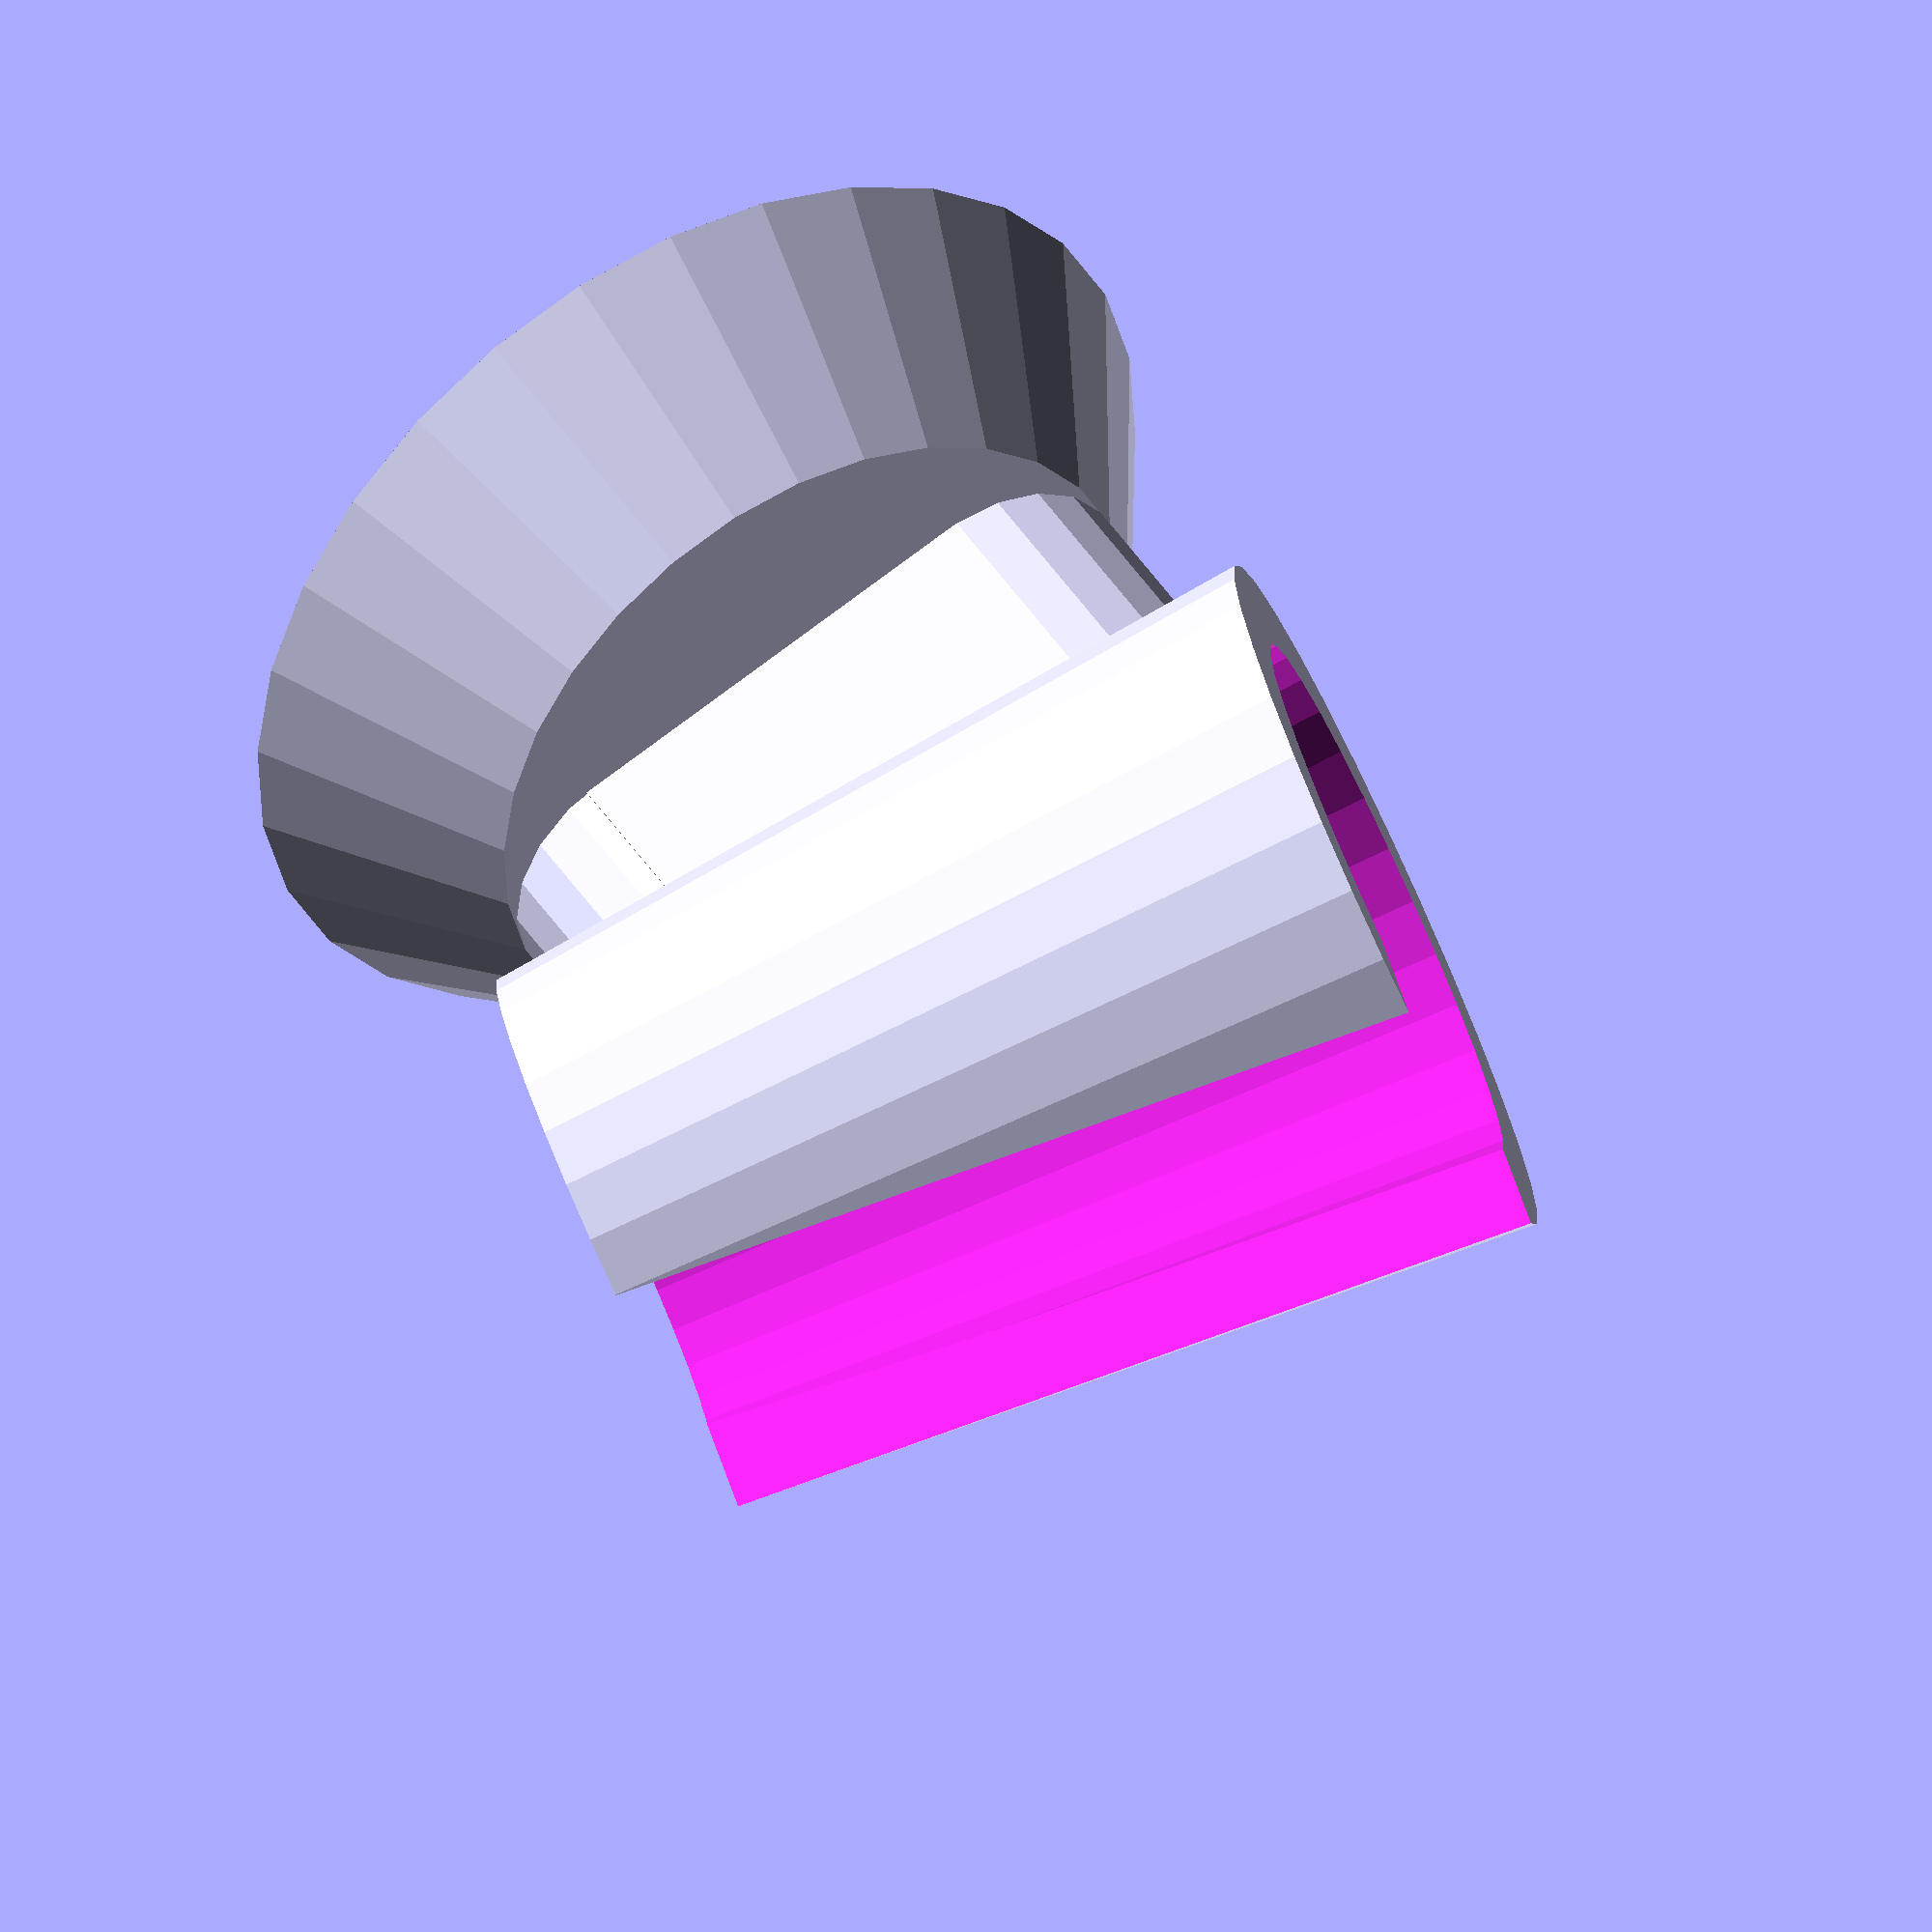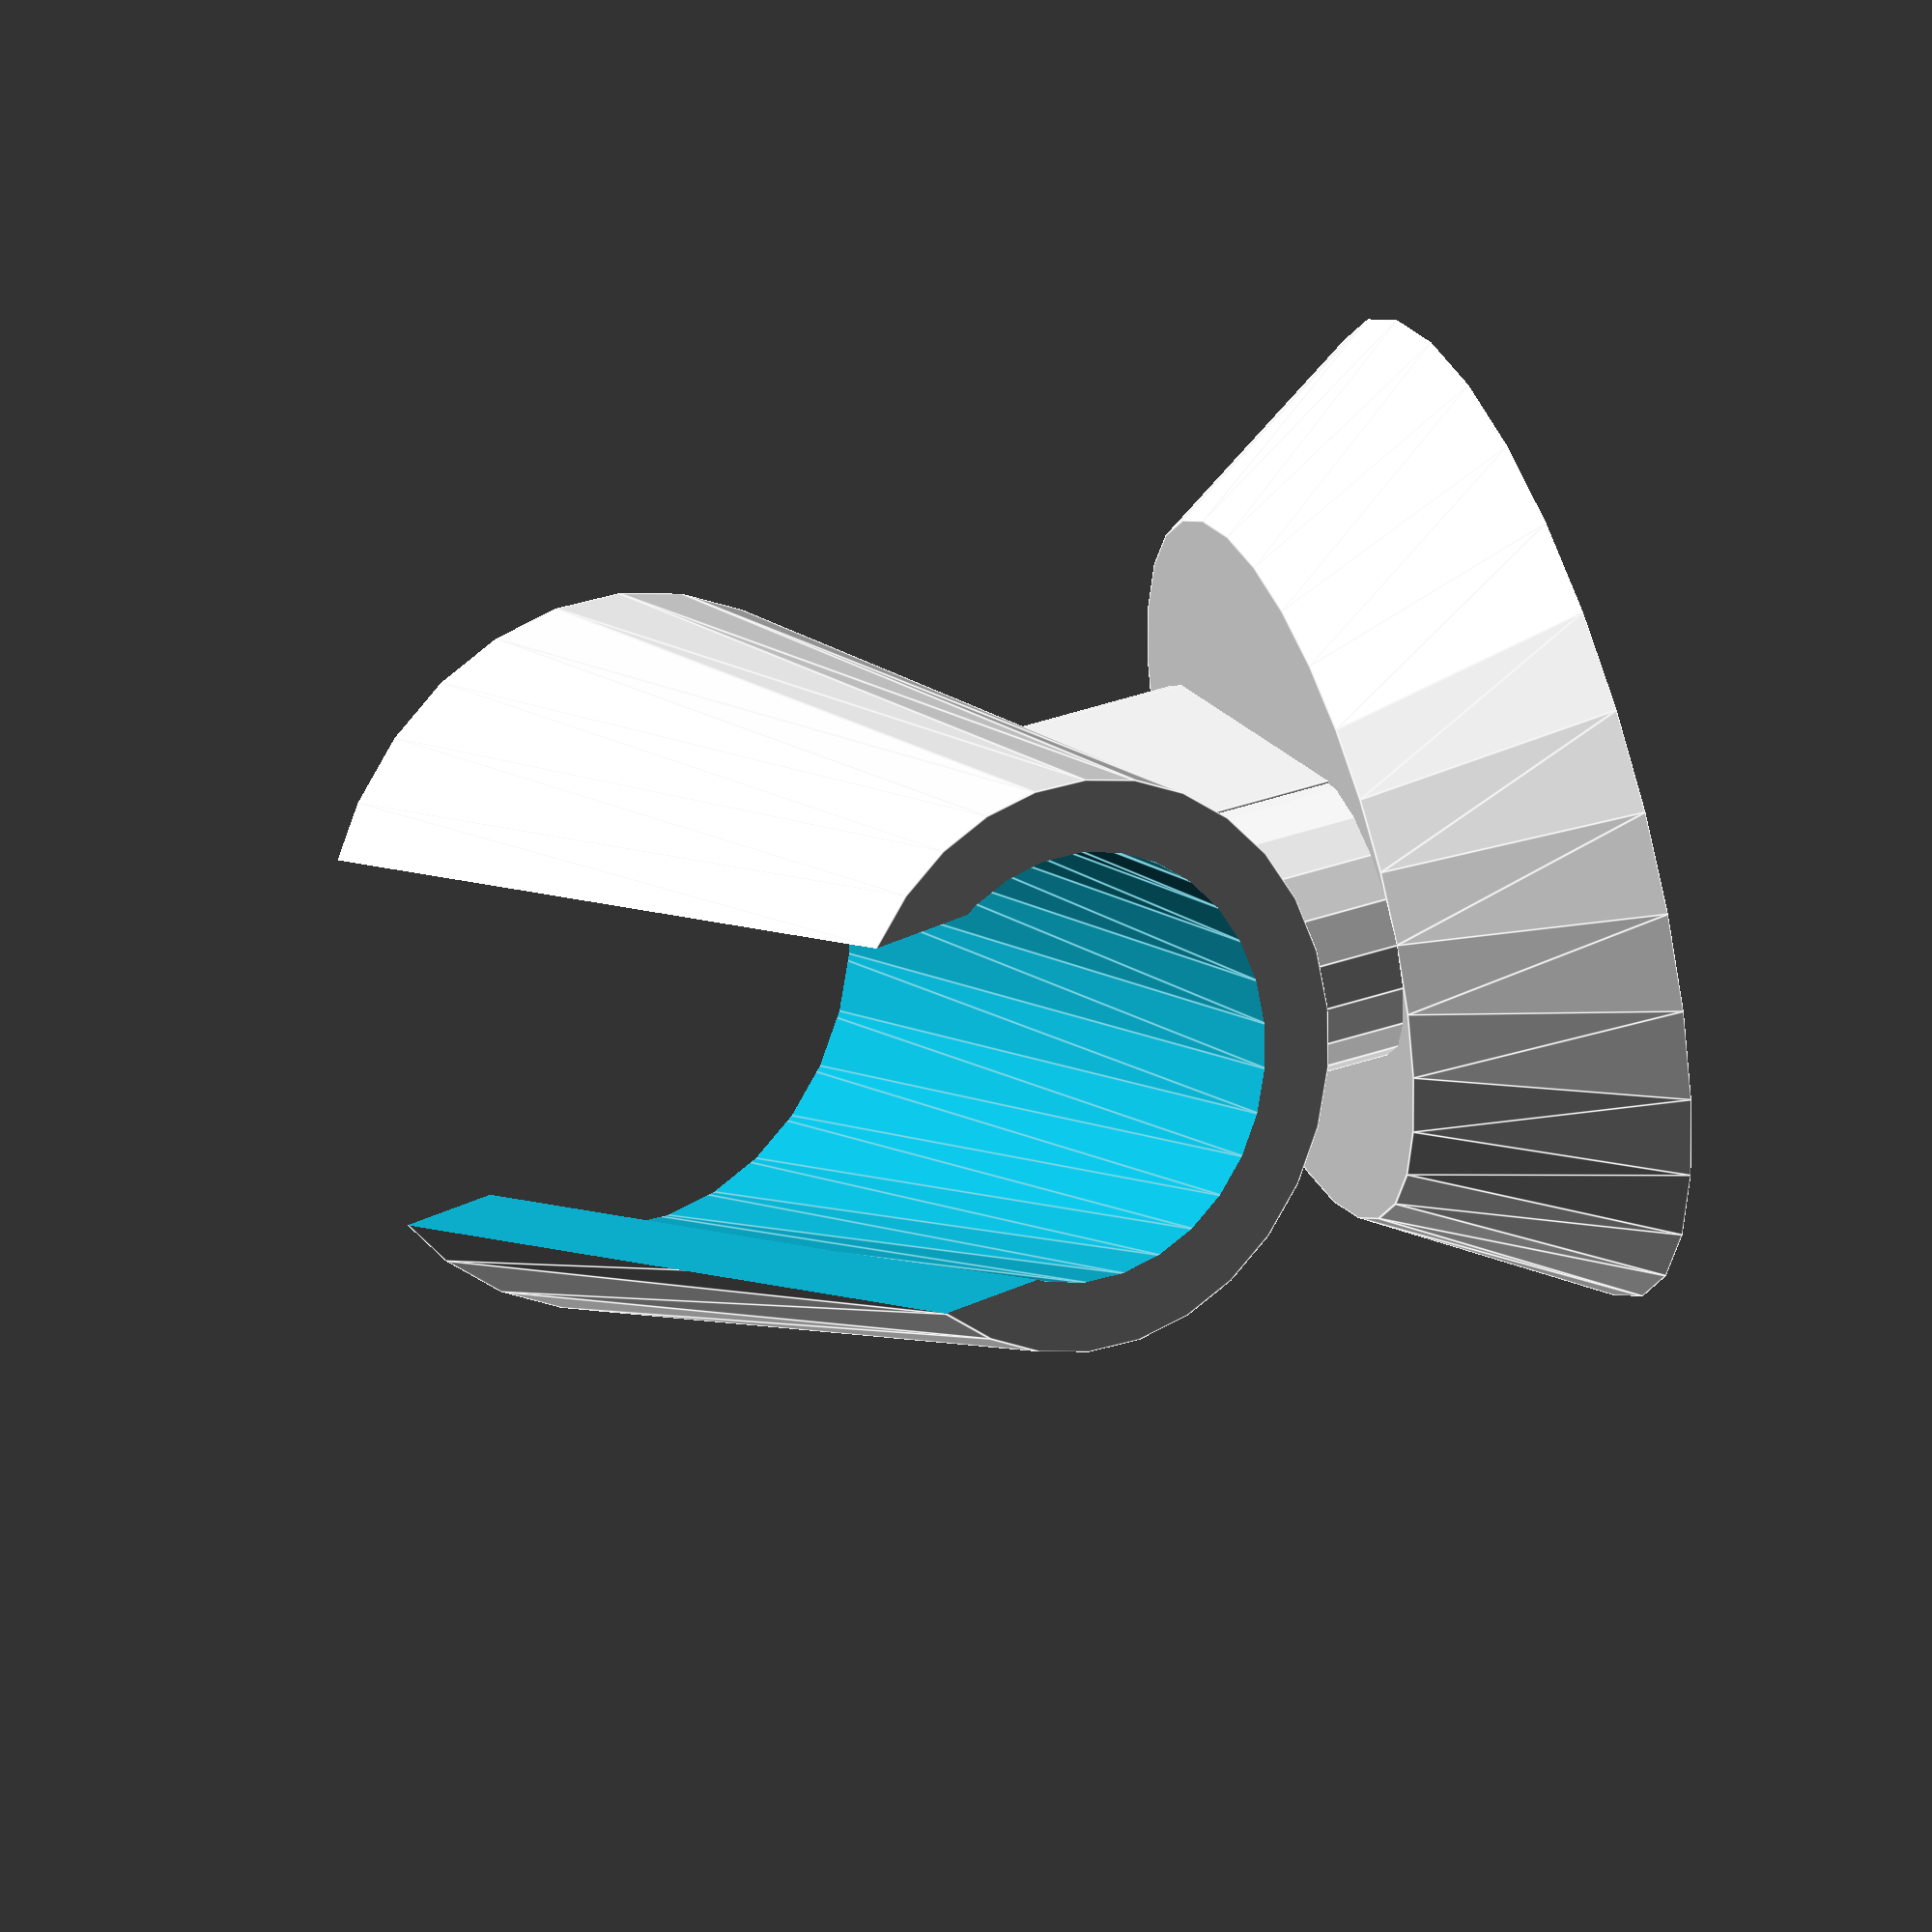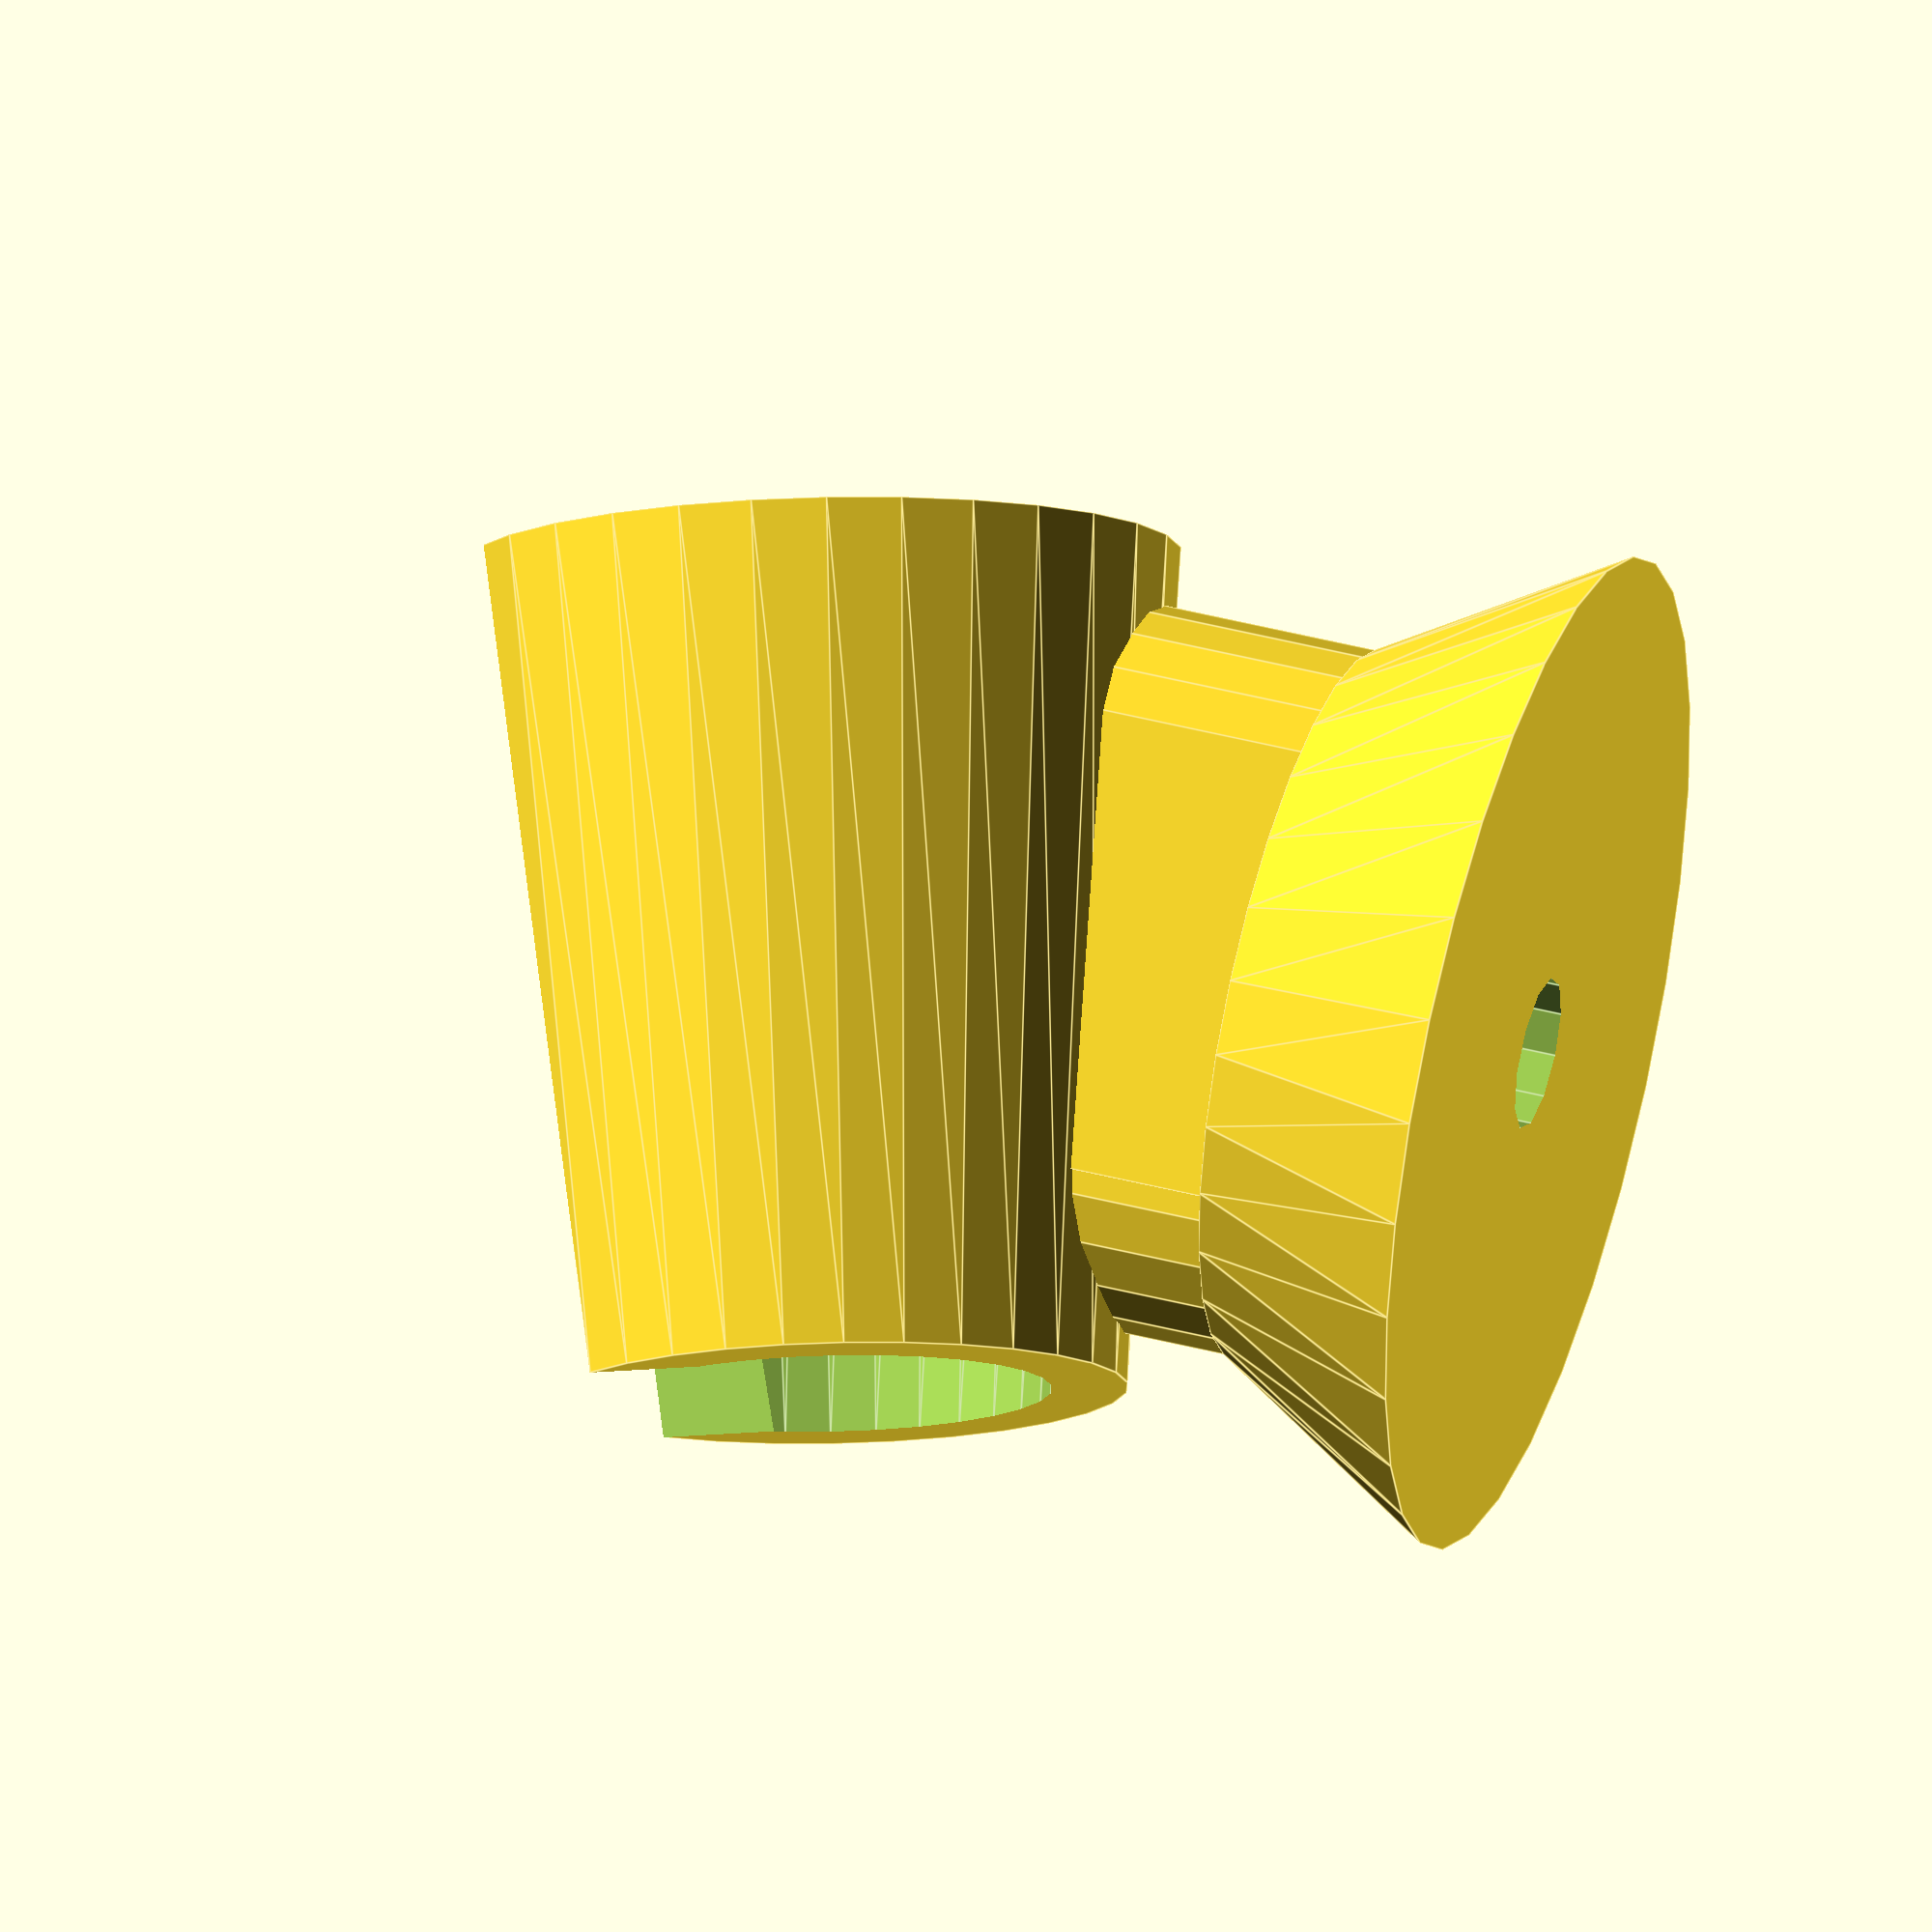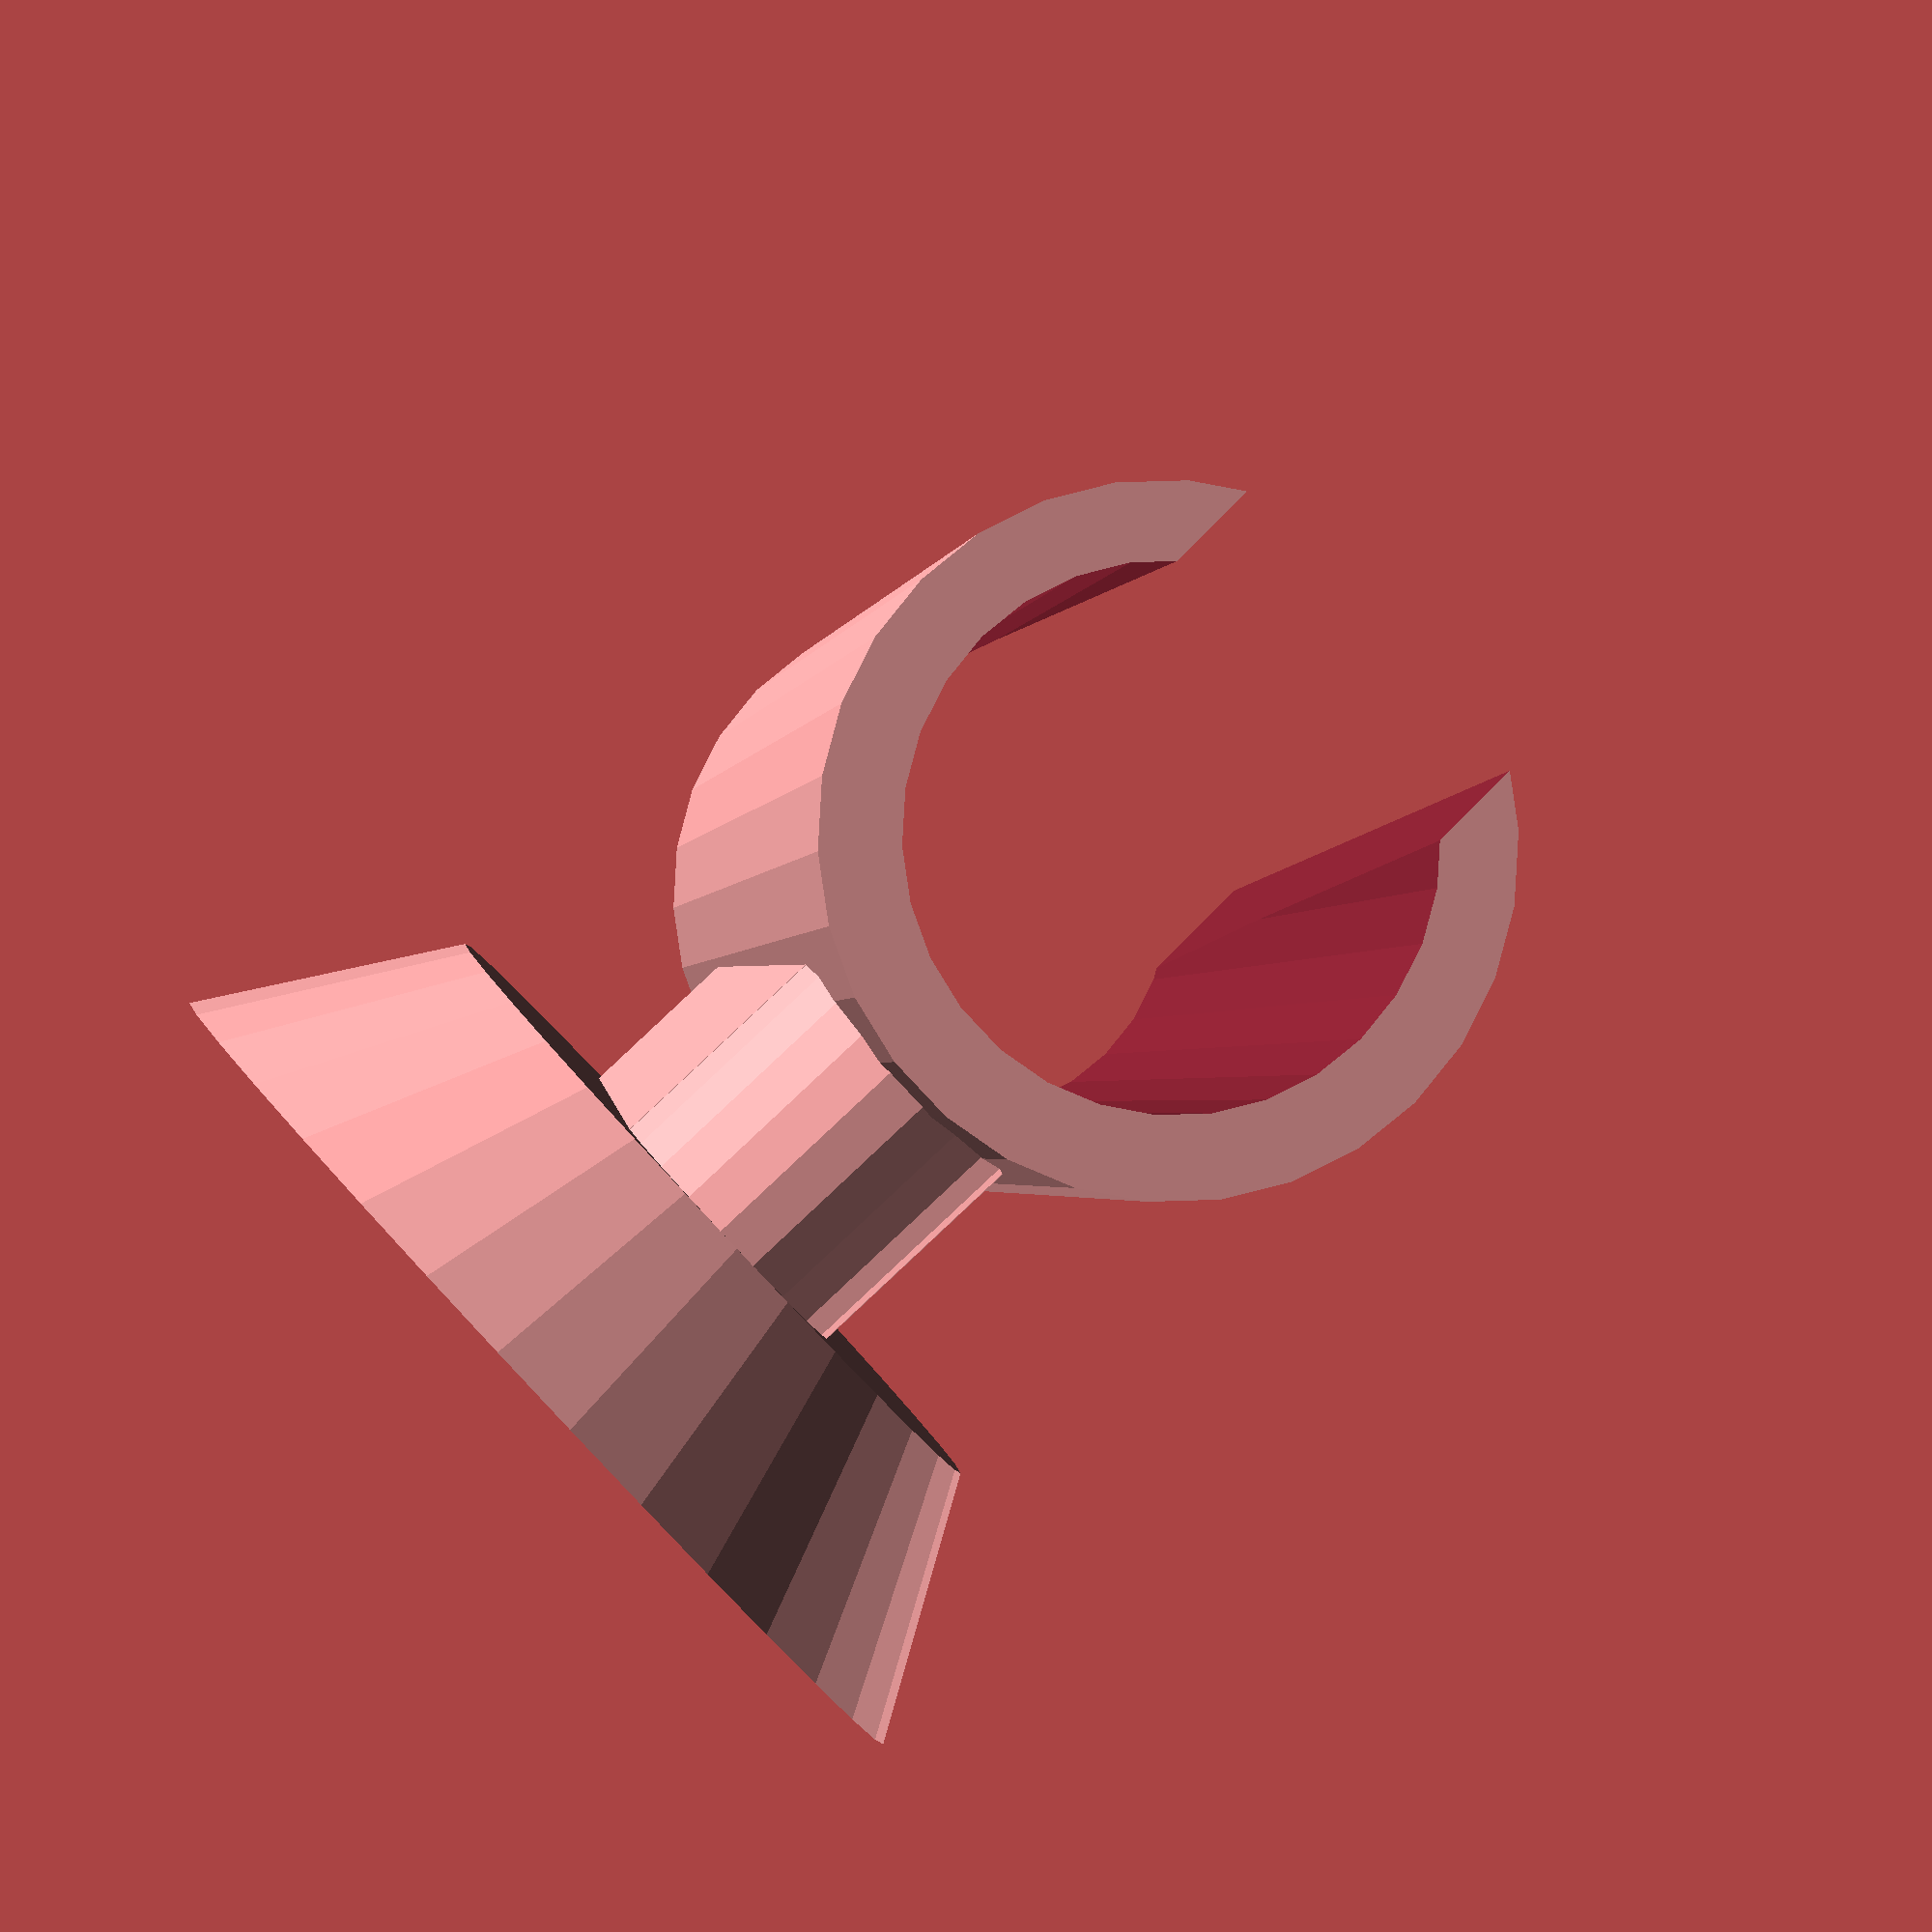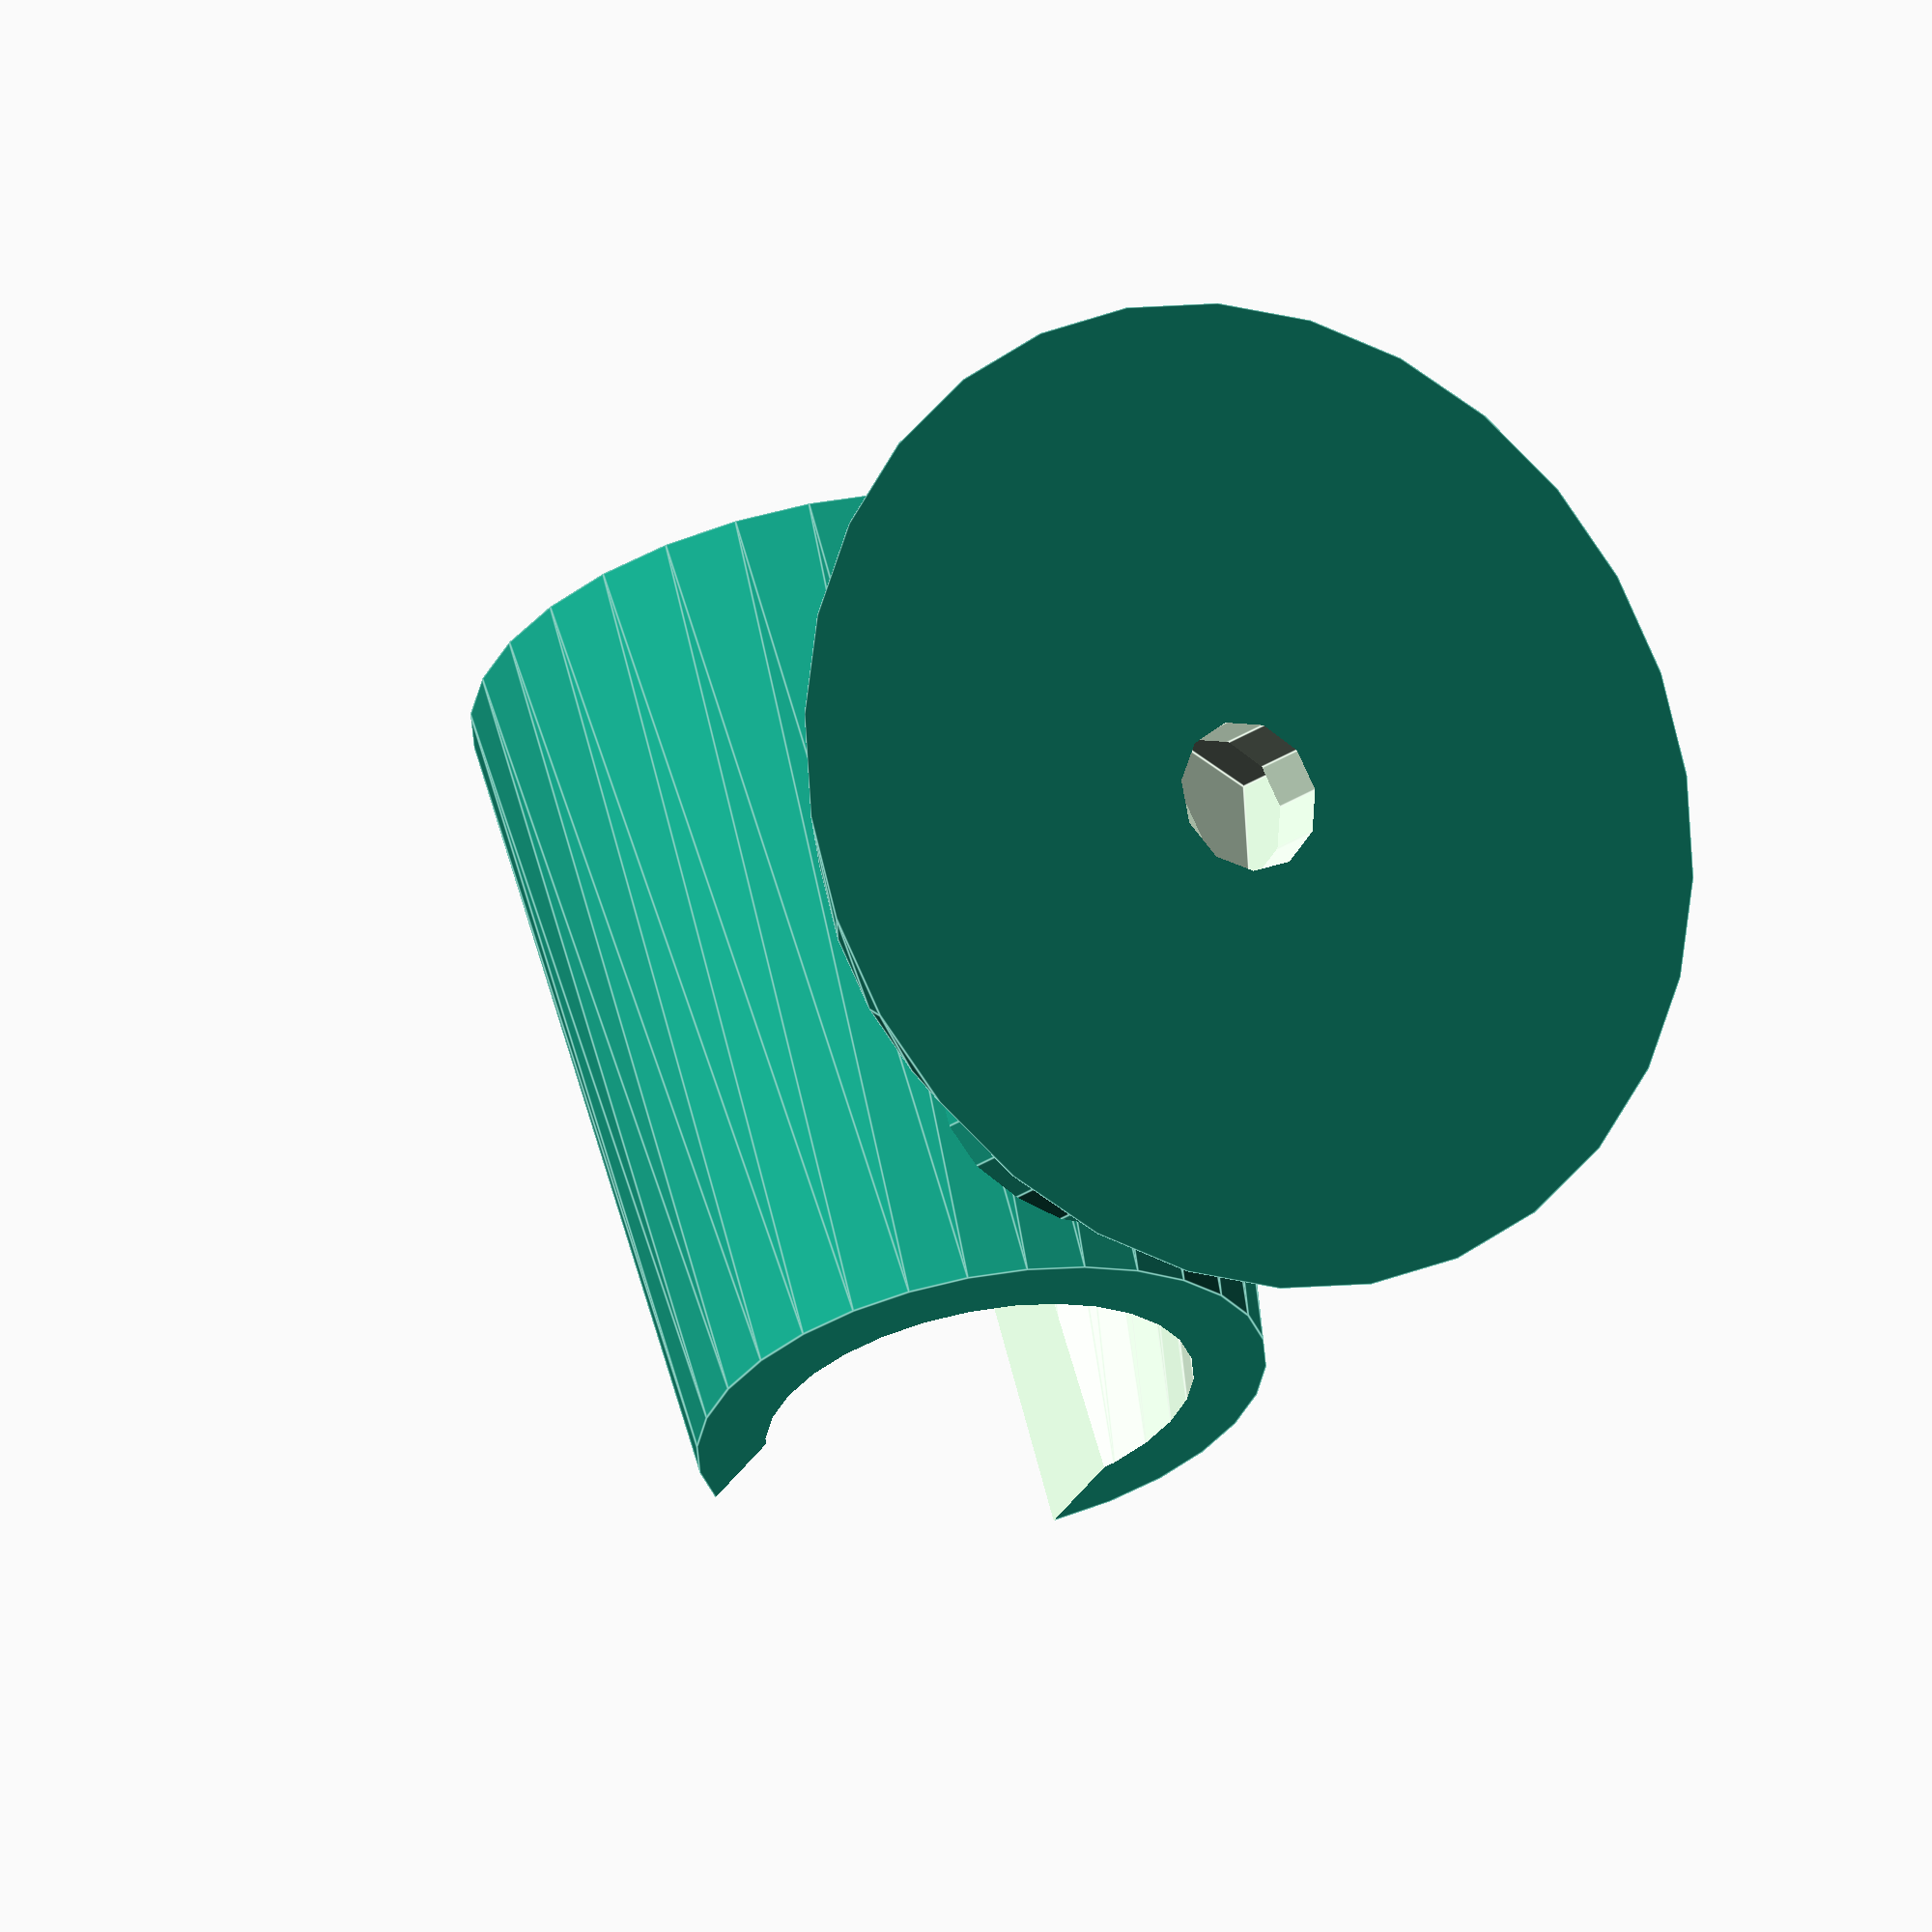
<openscad>
module nut()
{
    $fn = 6;
cylinder(6.5,6,6);
};
module shower_holder(){
  difference(){
cylinder(35,15,12, true);

    translate([0,10,0]) rotate([8,0,0]) cube([16,10,50], true);
  }
};




difference()
{
    union()
    {
        difference(){
              union(){
                cylinder(10,21,15);
                translate([0,0,14.5]) cube([19,12,15], true);
                 translate([9,0,5]) cylinder(17,6,6);
                 translate([-9,0,5]) cylinder(17,6,6);
                }
            translate([0,0,3]) nut();
              translate([0,0,-4])    cylinder(22,3.2,3.2);

        }
         translate([3,0,30]) rotate([105,0,90])  shower_holder();
    }
    //translate([0,25,0]) cube([50,50,200], true);
   
  translate([0,0,31]) rotate([105,0,90])  cylinder(42,12,9, true);
}



</openscad>
<views>
elev=136.2 azim=338.6 roll=210.1 proj=o view=wireframe
elev=316.0 azim=330.6 roll=68.4 proj=o view=edges
elev=137.8 azim=219.3 roll=72.5 proj=o view=edges
elev=267.7 azim=84.4 roll=226.9 proj=o view=wireframe
elev=15.4 azim=94.0 roll=151.2 proj=o view=edges
</views>
